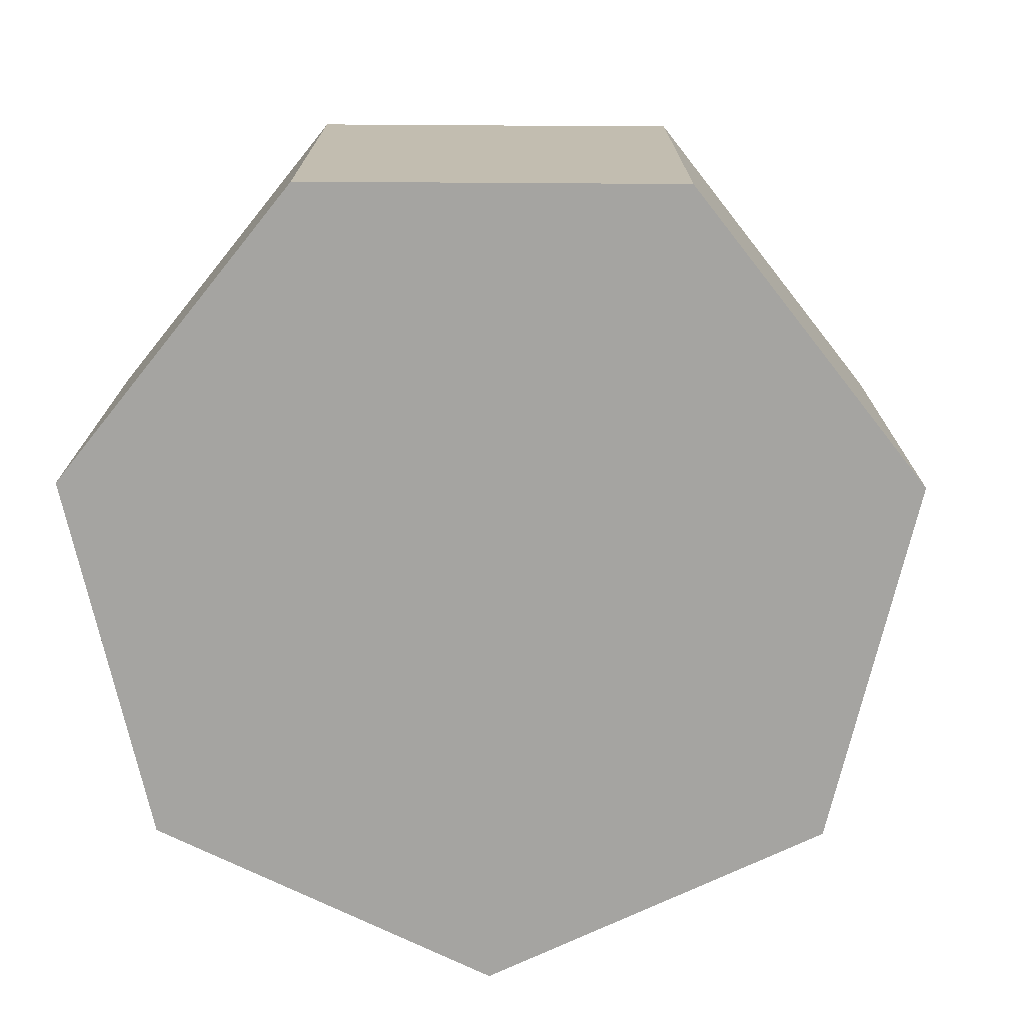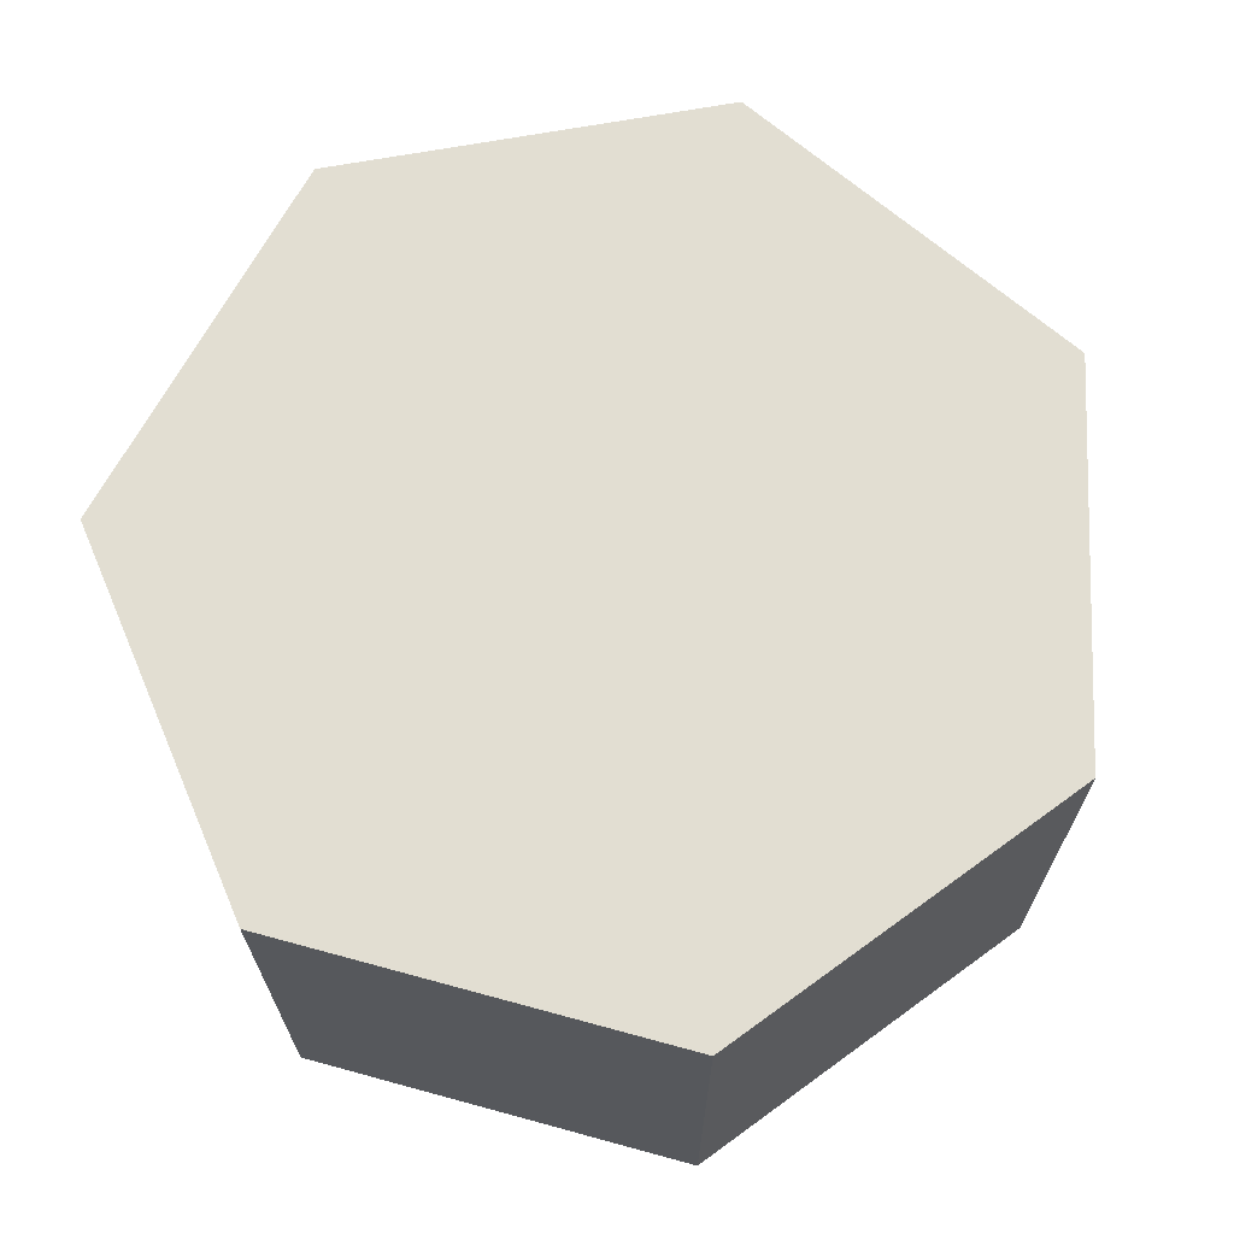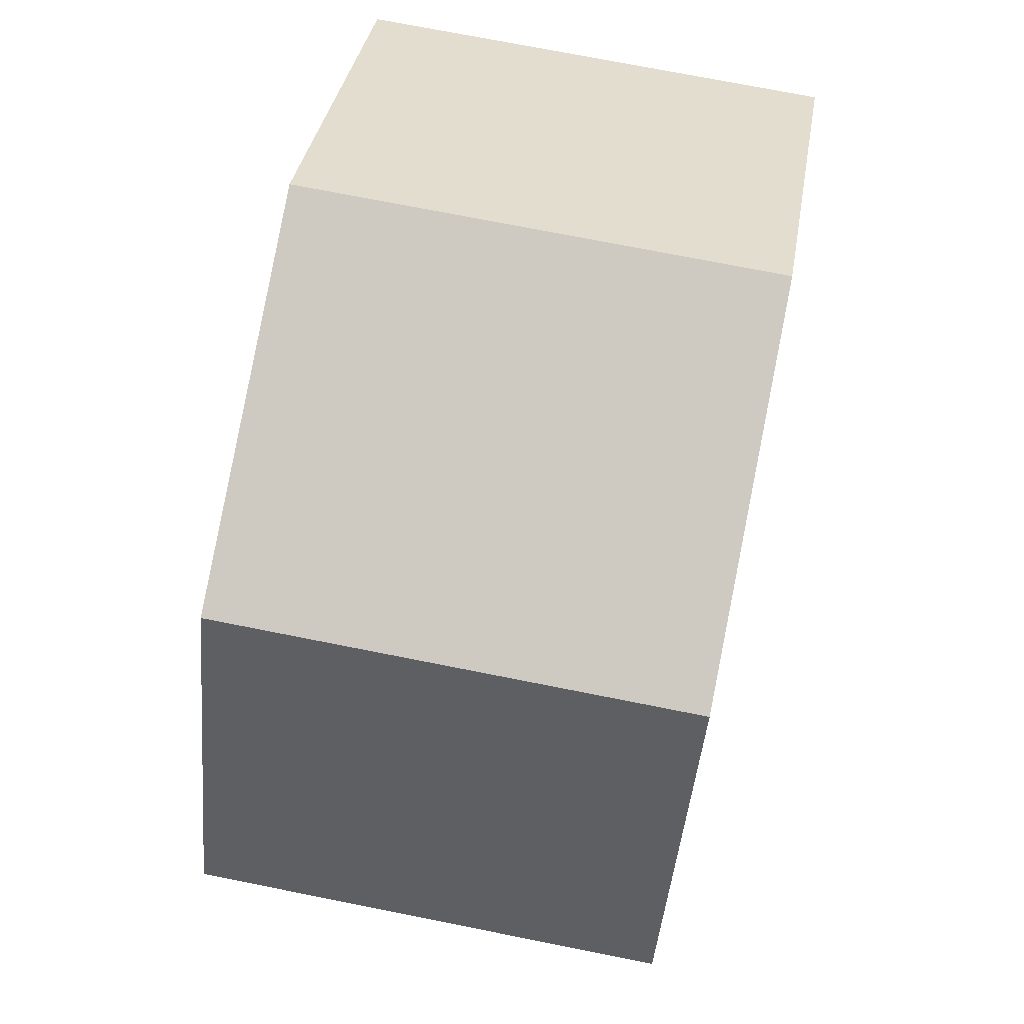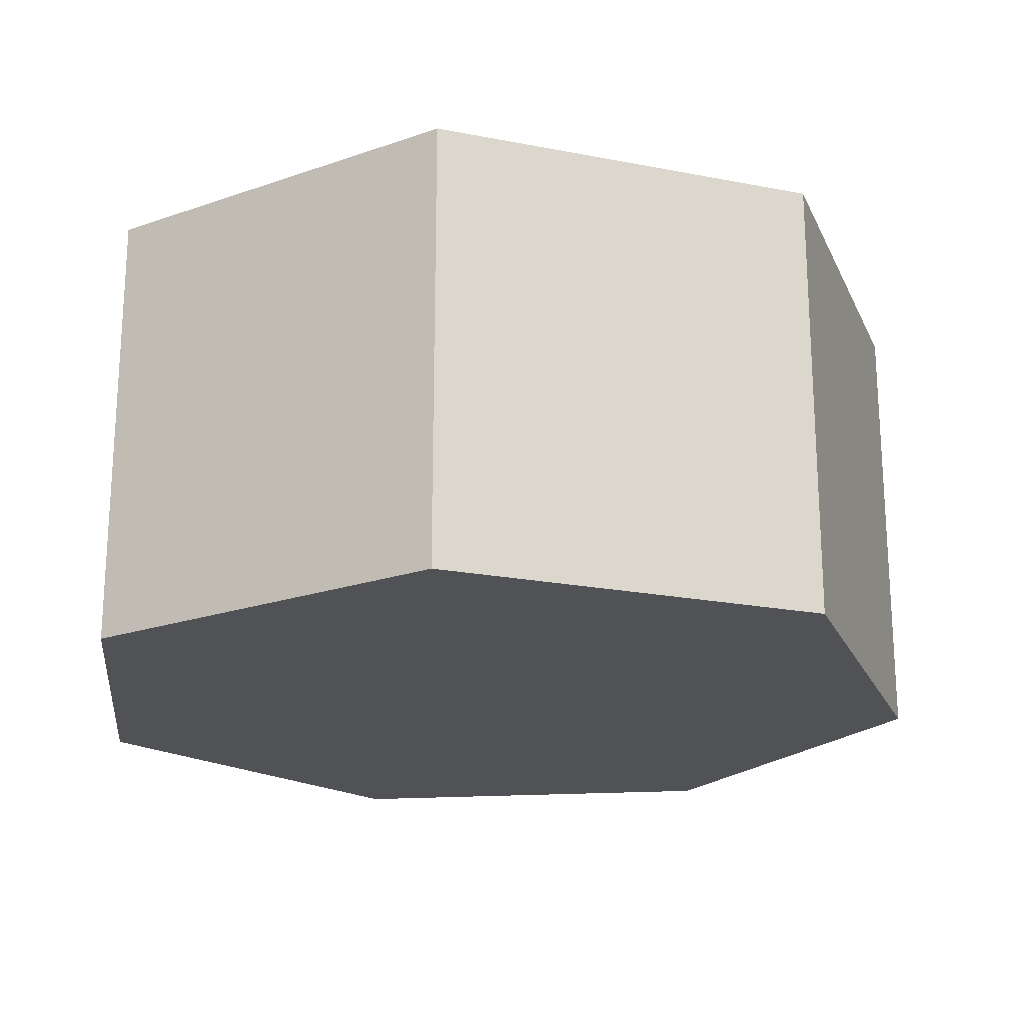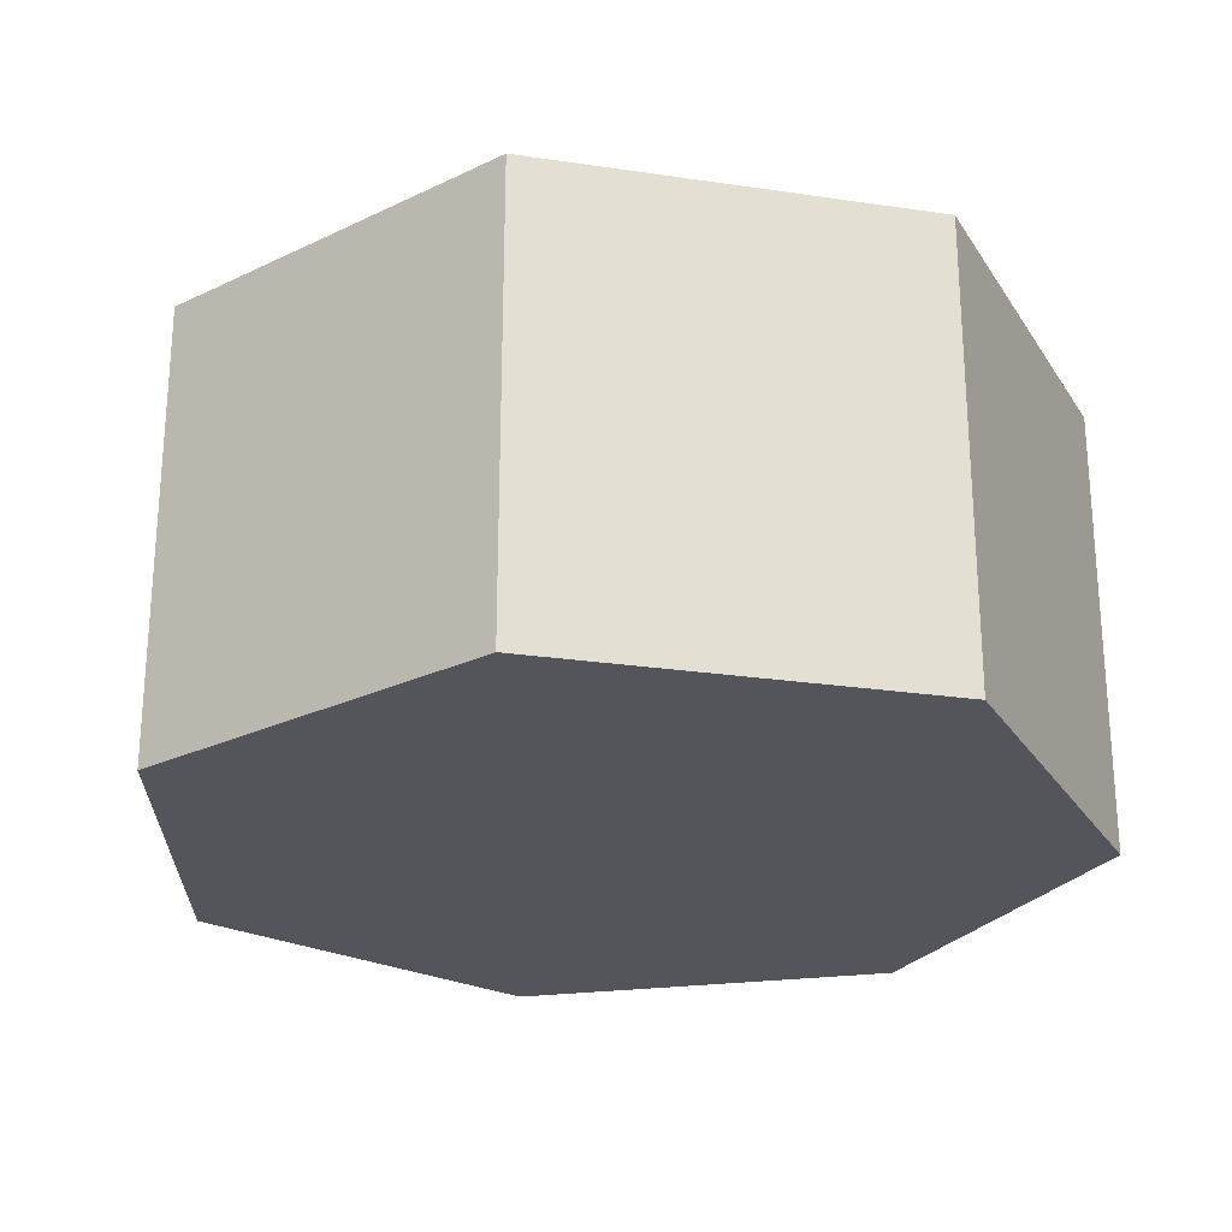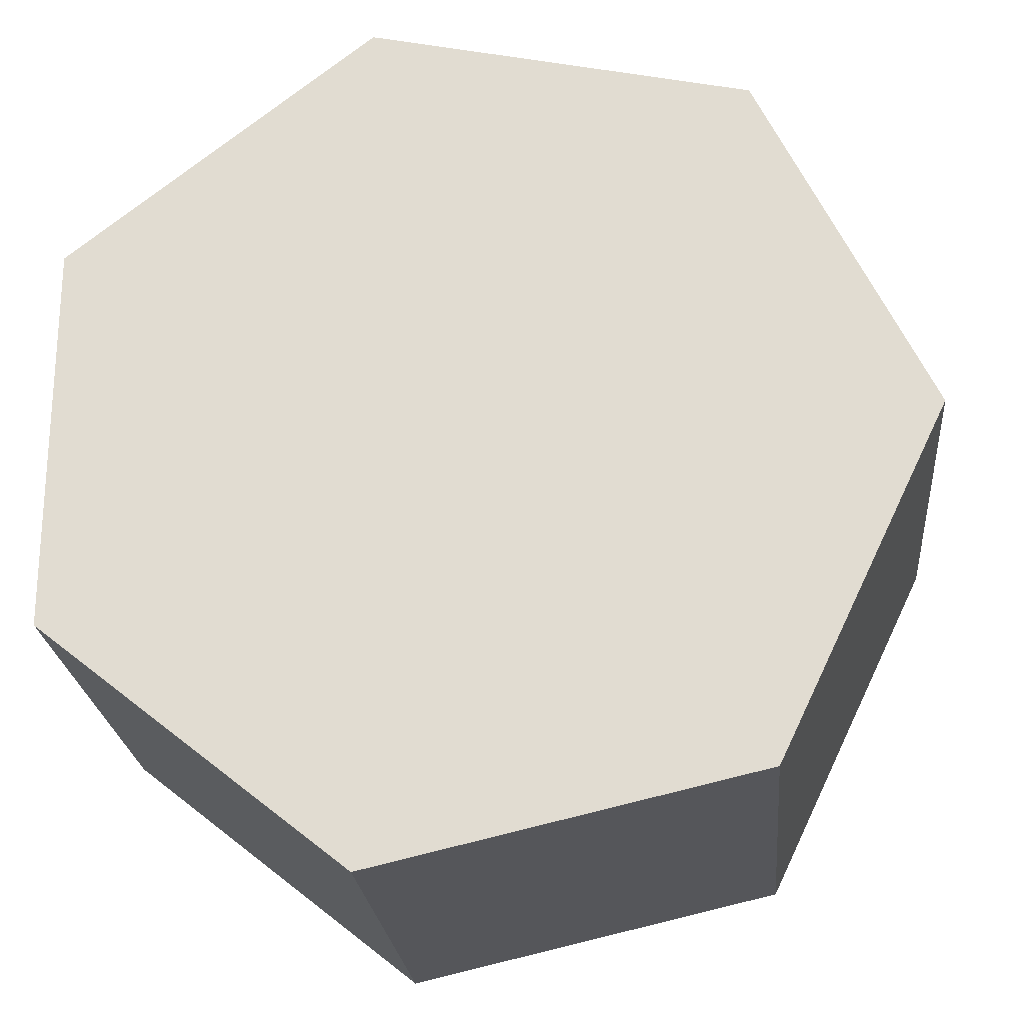
<metadata>
{"format":"obj","ext":"obj","renderer":"f3d","projection":"perspective","resolution":1024,"background":"white","views":[{"elev":-73.3,"azim":12.5,"up":"+Y"},{"elev":67.8,"azim":-74.7,"up":"+Y"},{"elev":72.3,"azim":101.3,"up":"+Z"},{"elev":-20.8,"azim":-6.5,"up":"+Y"},{"elev":-25.0,"azim":102.2,"up":"+Y"},{"elev":-23.4,"azim":5.2,"up":"+Z"}]}
</metadata>
<code>
g Mesh1 Model
v -2.703 0 -1.302
v -0.6676 0 -2.925
v 1.87 0 -2.345
v 3 0 -0
v 1.87 0 2.345
v -0.6676 0 2.925
v -2.703 0 1.302
f 1 2 3 4 5 6 7
v -2.703 3 -1.302
v -0.6676 3 -2.925
f 2 1 8 9
v -2.703 3 1.302
f 1 7 10 8
v -0.6676 3 2.925
f 7 6 11 10
v 1.87 3 2.345
f 6 5 12 11
v 3 3 -0
f 5 4 13 12
v 1.87 3 -2.345
f 4 3 14 13
f 3 2 9 14
f 9 8 10 11 12 13 14

</code>
